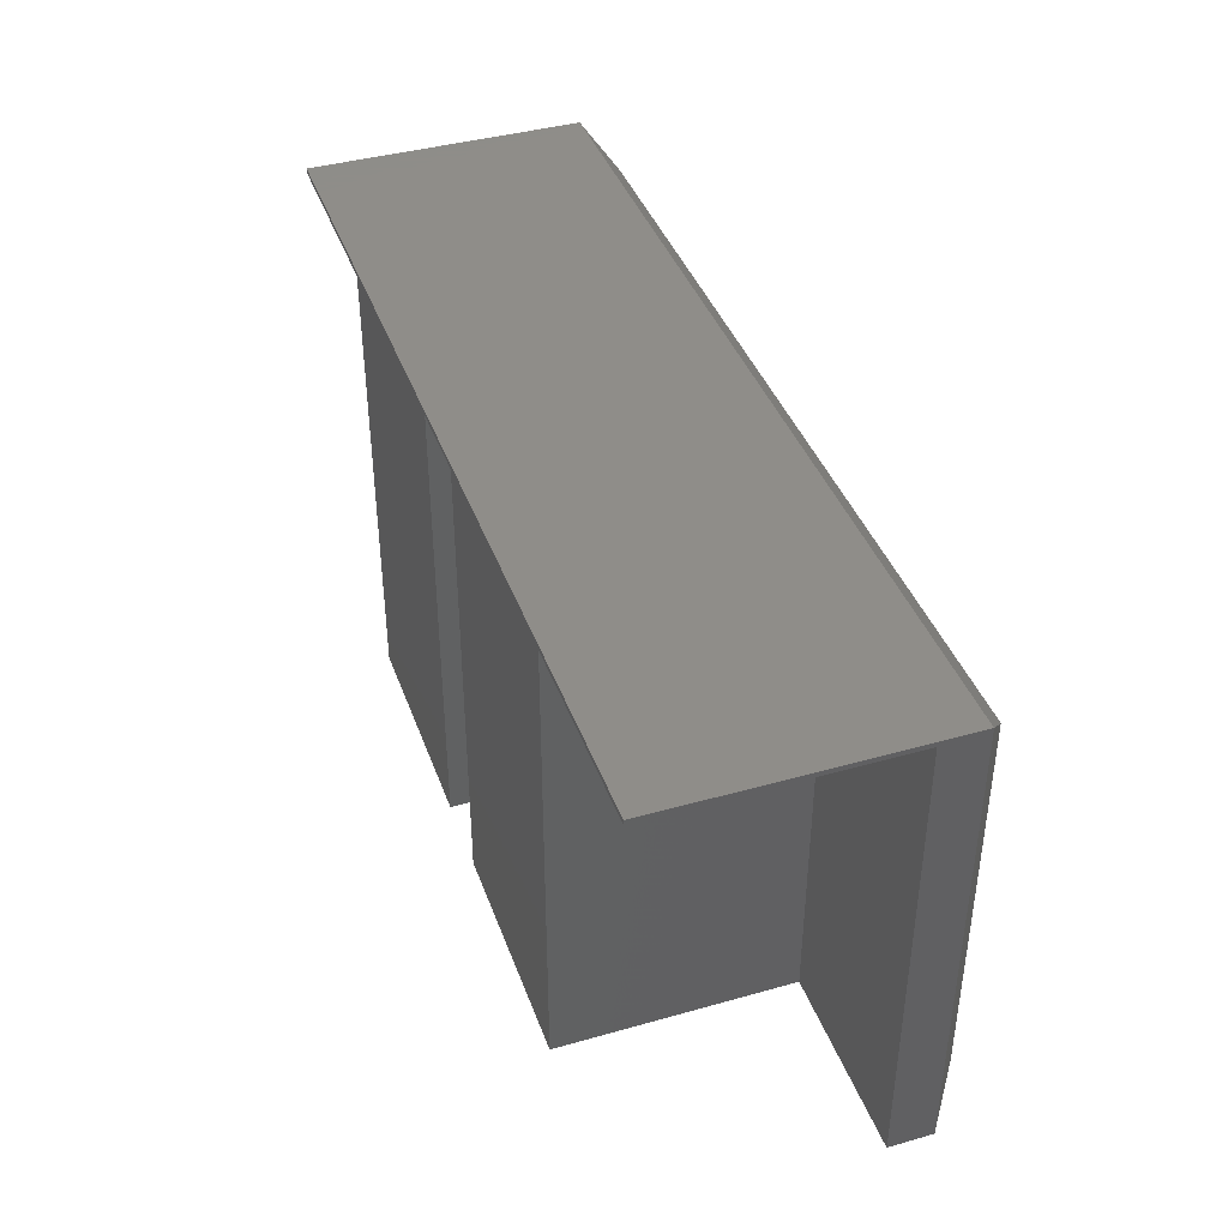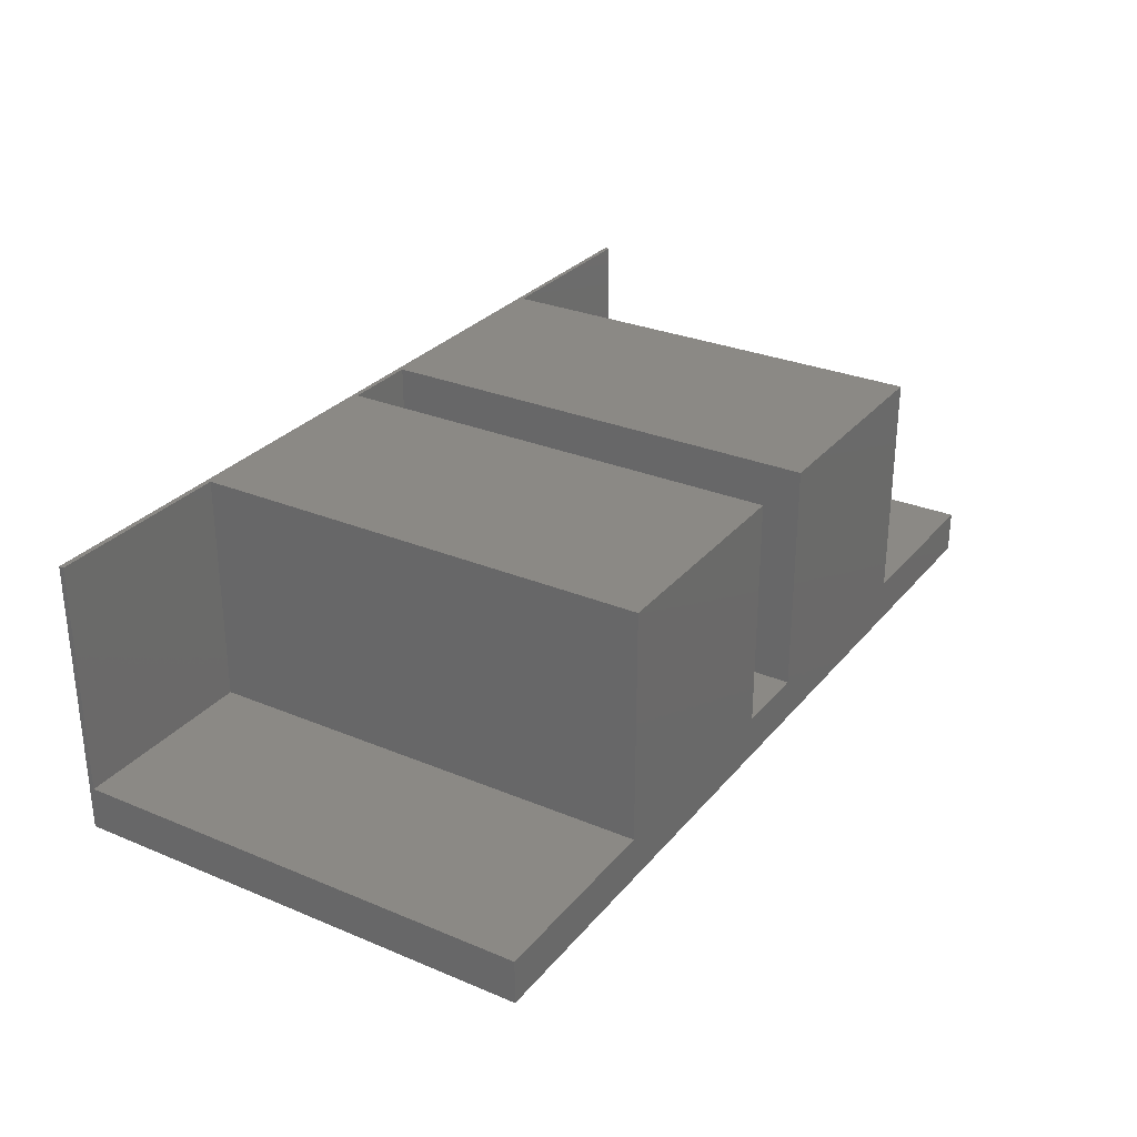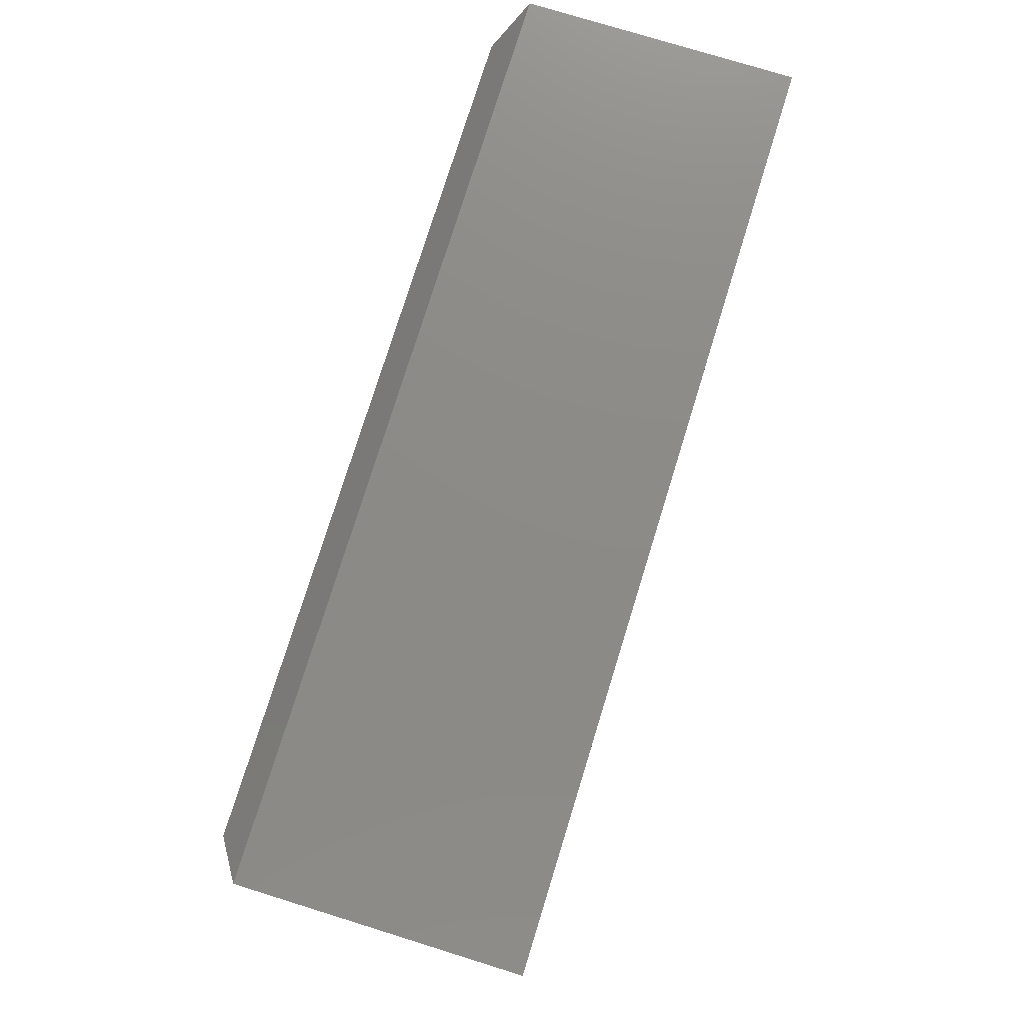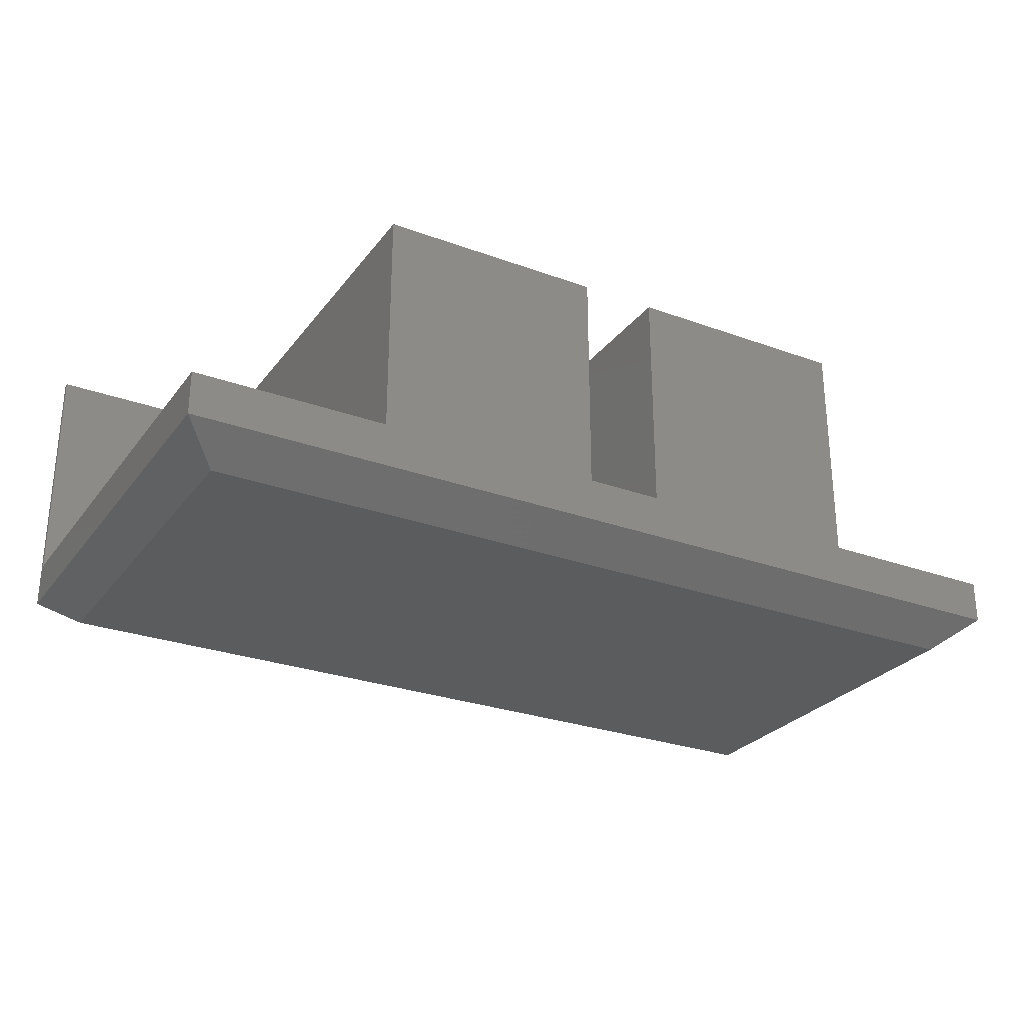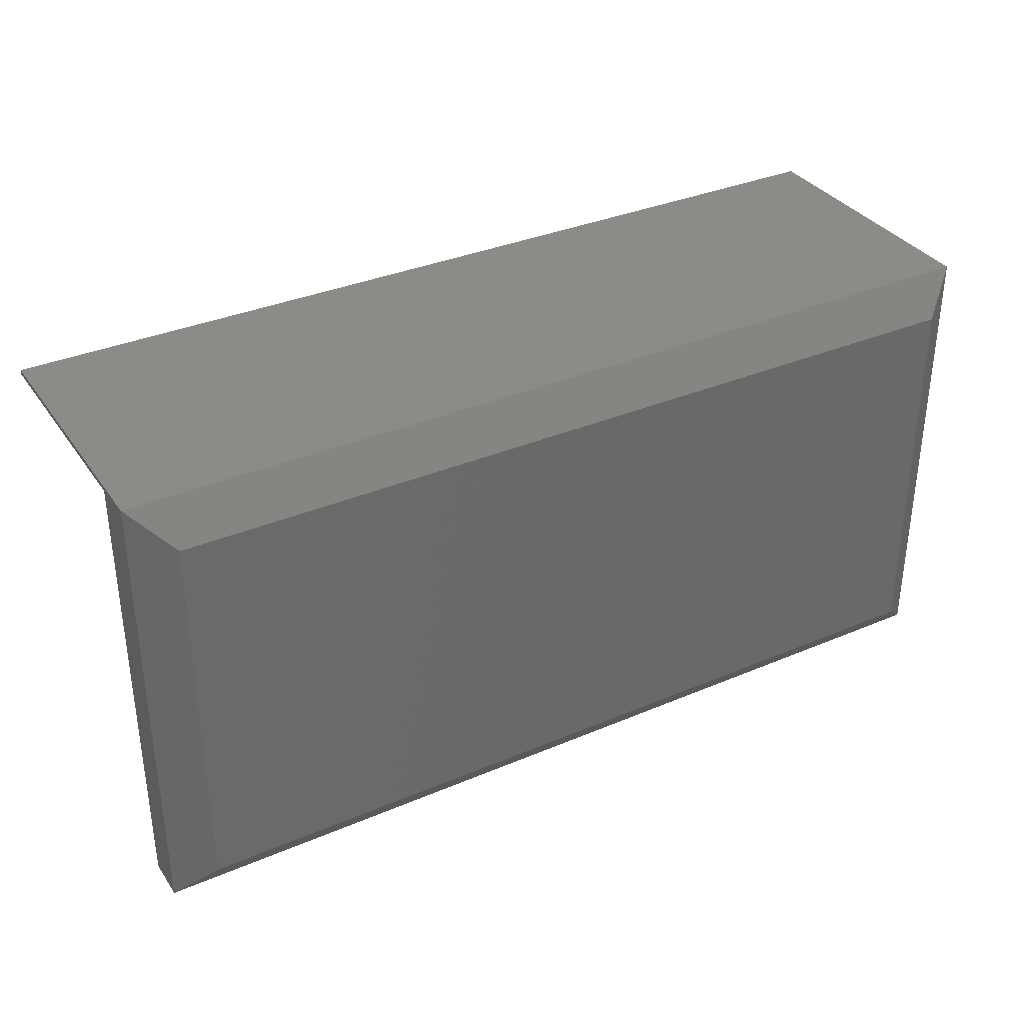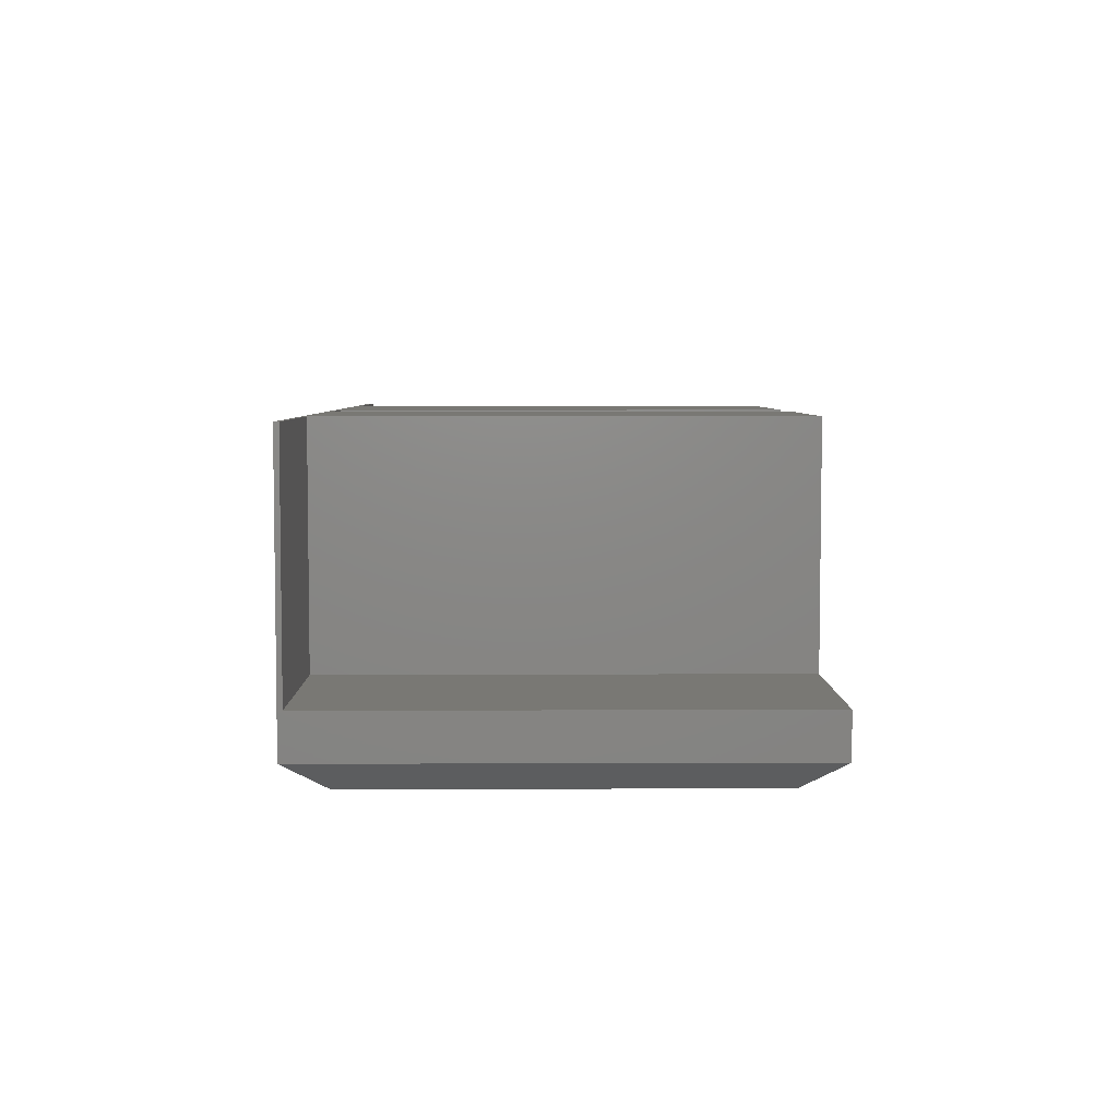
<metadata>
{"format":"stl","ext":"stl","renderer":"f3d","projection":"perspective","resolution":1024,"background":"white","views":[{"elev":40.6,"azim":70.9,"up":"+Y"},{"elev":29.2,"azim":-58.3,"up":"+Z"},{"elev":76.7,"azim":-72.8,"up":"+Y"},{"elev":-27.5,"azim":-29.2,"up":"+Z"},{"elev":34.6,"azim":150.3,"up":"+Y"},{"elev":5.3,"azim":-90.6,"up":"+Z"}]}
</metadata>
<code>
# stl→obj: 32 verts, 60 faces
v 0.7344 0.75 0.4922
v -0.75 0.75 0.4922
v -0.75 0.7422 0.4922
v -0.4375 0.7422 0.4922
v -0.07031 0.7422 0.4922
v 0.05469 0.7422 0.4922
v 0.4297 0.7422 0.4922
v 0.7344 0.7422 0.4922
v -0.4375 0 0.4922
v -0.07031 0 0.4922
v 0.05469 0 0.4922
v 0.4297 0 0.4922
v 0.7344 2.776e-17 0.04688
v 0.7344 0 0.1172
v 0.4297 0 0.1172
v 0.05469 0 0.1172
v -0.07031 0 0.1172
v -0.4375 0 0.1172
v -0.75 0 0.1172
v -0.75 0 0.04688
v -0.07031 0.7422 0.1172
v 0.05469 0.7422 0.1172
v 0.7344 0.7422 0.1172
v 0.4297 0.7422 0.1172
v 0.7344 0.75 0.04688
v -0.75 0.7422 0.1172
v -0.75 0.75 0.04688
v -0.4375 0.7422 0.1172
v -0.6875 0.0625 0
v -0.6875 0.6875 0
v 0.6719 0.0625 0
v 0.6719 0.6875 0
f 1 2 3
f 1 3 4
f 1 4 5
f 1 5 6
f 1 6 7
f 1 7 8
f 9 10 4
f 4 10 5
f 11 12 6
f 6 12 7
f 13 14 15
f 13 15 16
f 13 16 17
f 13 17 18
f 13 18 19
f 13 19 20
f 10 9 17
f 17 9 18
f 12 11 15
f 15 11 16
f 17 16 21
f 21 16 22
f 21 5 17
f 17 5 10
f 6 5 22
f 22 5 21
f 16 11 22
f 22 11 6
f 8 7 23
f 23 7 24
f 15 14 24
f 24 14 23
f 25 1 8
f 25 8 23
f 25 23 14
f 25 14 13
f 24 7 15
f 15 7 12
f 2 26 3
f 20 19 27
f 27 19 26
f 27 26 2
f 19 18 26
f 26 18 28
f 4 3 28
f 28 3 26
f 18 9 28
f 28 9 4
f 29 30 31
f 31 30 32
f 1 25 2
f 2 25 27
f 25 32 27
f 27 32 30
f 13 31 25
f 25 31 32
f 20 29 13
f 13 29 31
f 27 30 20
f 20 30 29

</code>
